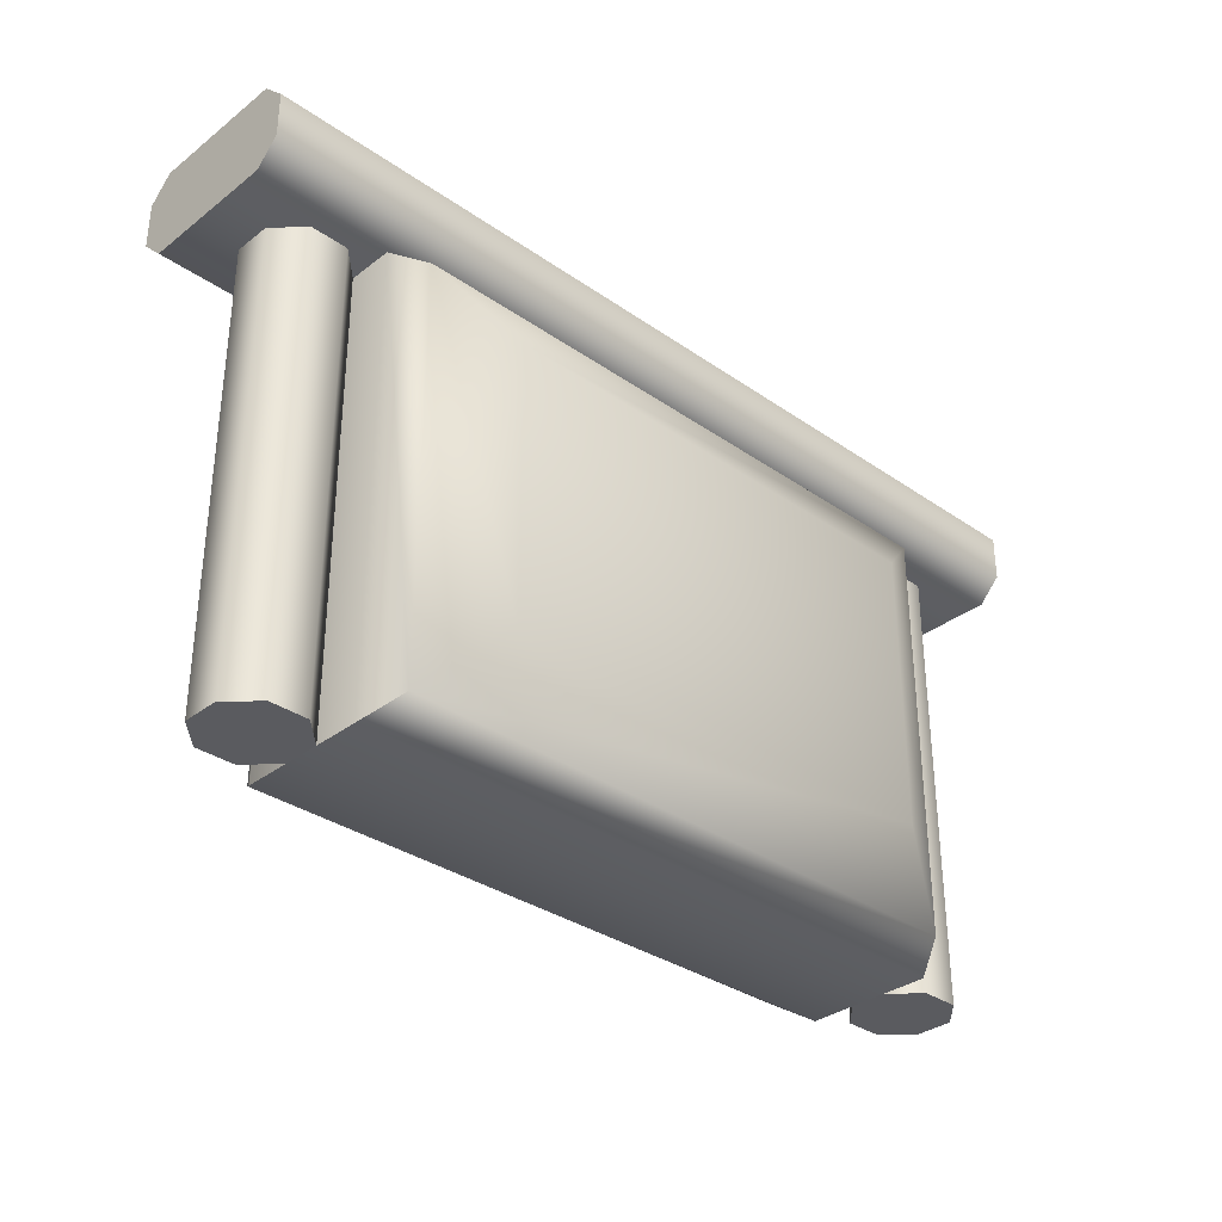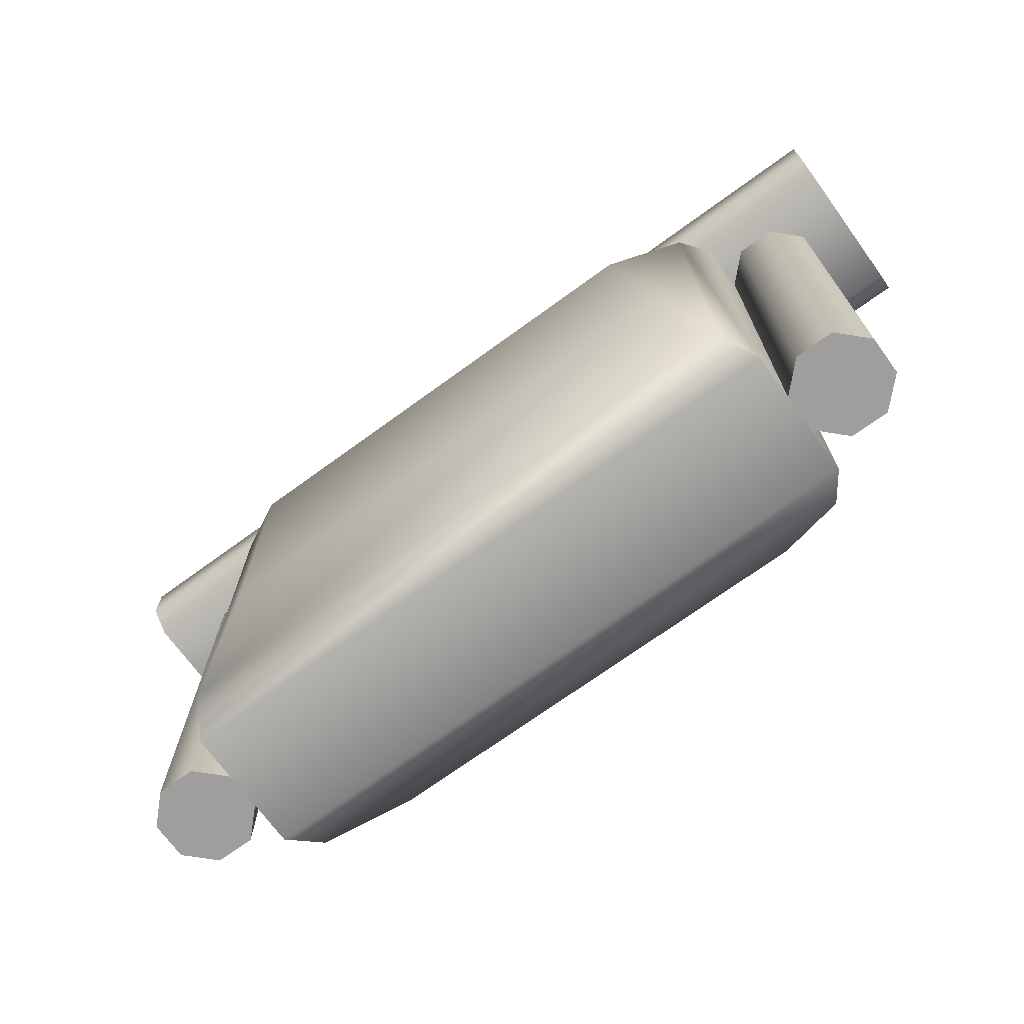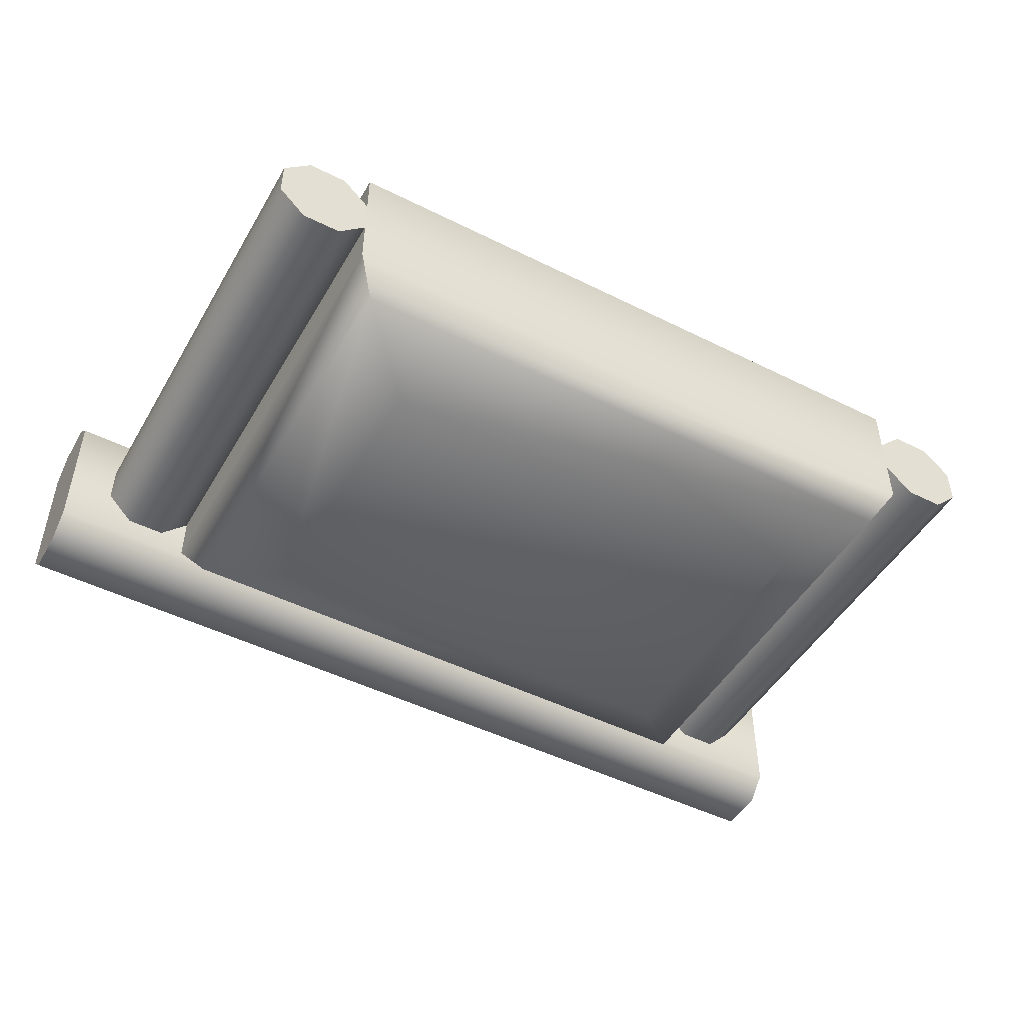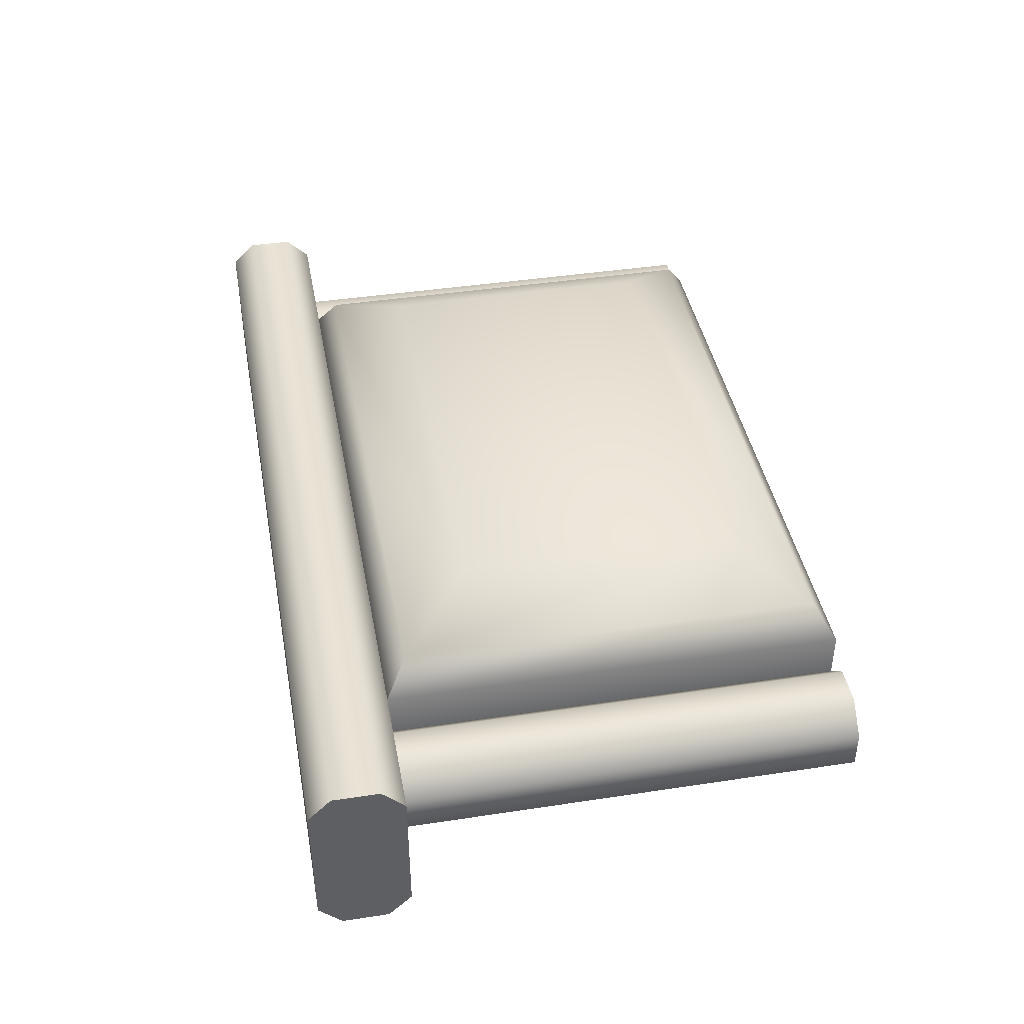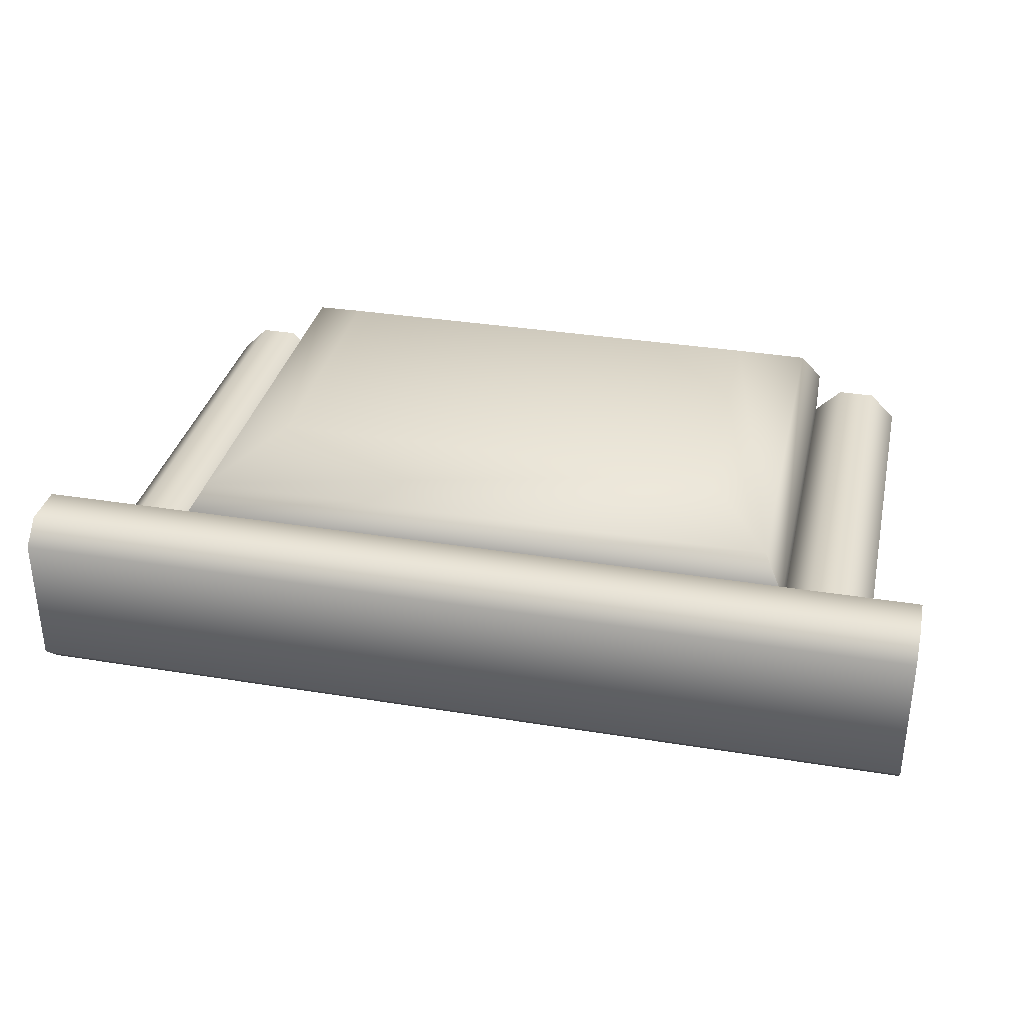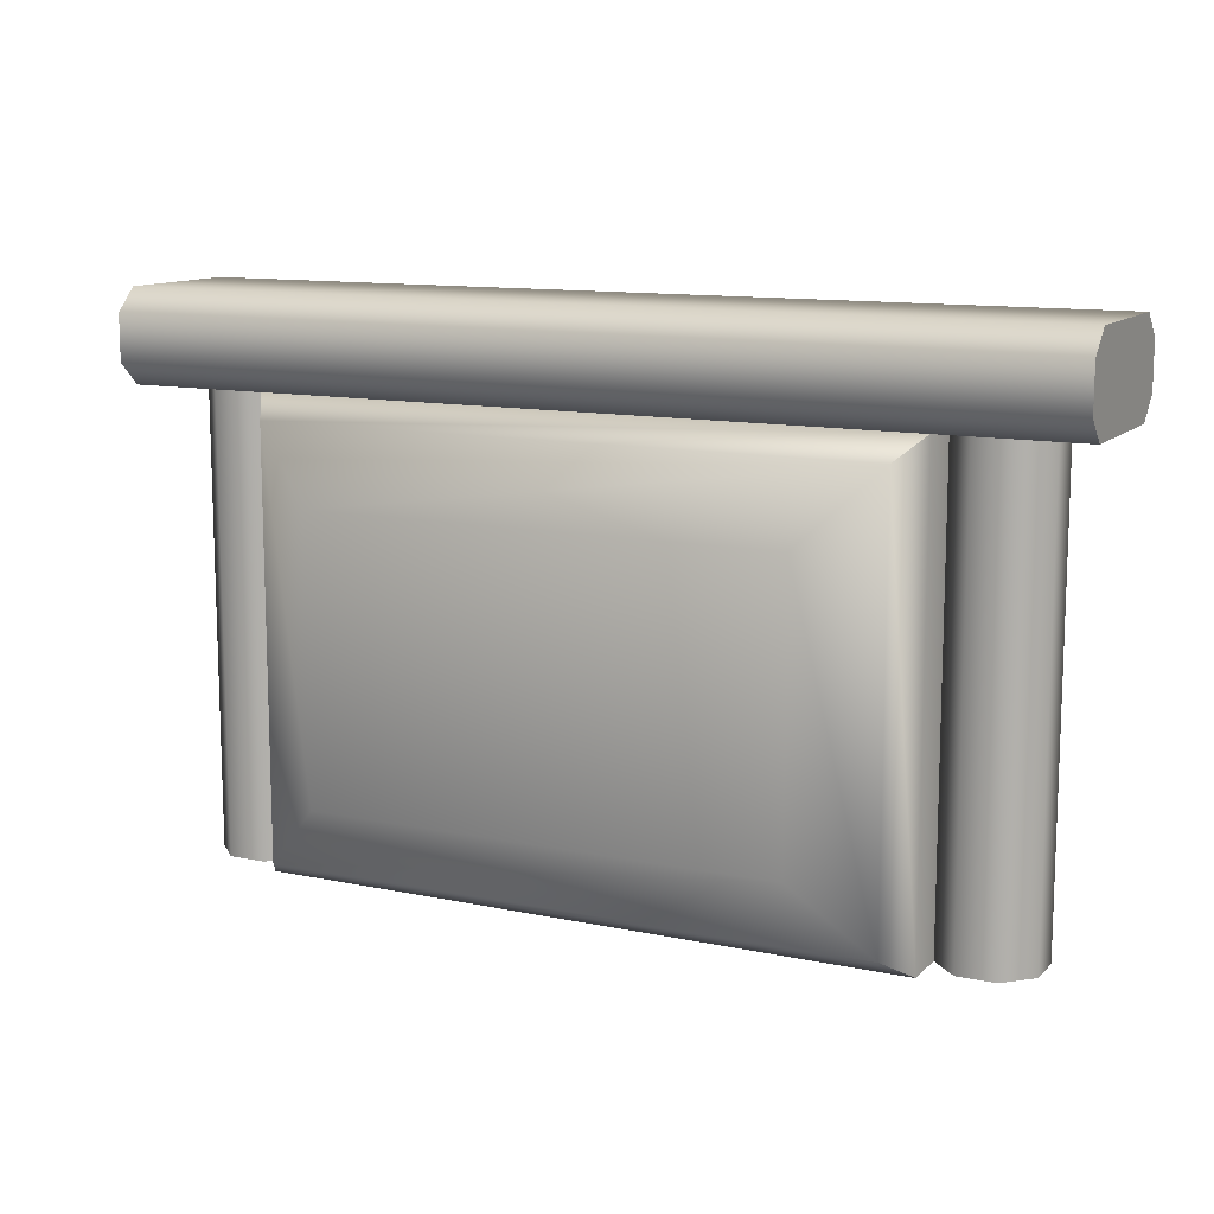
<metadata>
{"format":"obj","ext":"obj","renderer":"f3d","projection":"perspective","resolution":1024,"background":"white","views":[{"elev":-33.4,"azim":-43.6,"up":"+Y"},{"elev":-70.9,"azim":-143.9,"up":"+Y"},{"elev":-48.1,"azim":-29.2,"up":"+Z"},{"elev":41.9,"azim":-100.4,"up":"+Z"},{"elev":33.8,"azim":-167.5,"up":"+Z"},{"elev":11.8,"azim":-153.5,"up":"+Y"}]}
</metadata>
<code>
o railing_straight_padded_yellow
v 0.8414 0 -0.9
v 0.8414 1 -0.9
v 0.9 0 -0.8414
v 0.9 1 -0.8414
v 0.9 0 -0.7586
v 0.9 1 -0.7586
v 0.8414 0 -0.7
v 0.8414 1 -0.7
v 0.7586 0 -0.7
v 0.7586 1 -0.7
v 0.7 0 -0.7586
v 0.7 1 -0.7586
v 0.7 0 -0.8414
v 0.7 1 -0.8414
v 0.7586 0 -0.9
v 0.7586 1 -0.9
v -0.7586 0 -0.9
v -0.7586 1 -0.9
v -0.7 0 -0.8414
v -0.7 1 -0.8414
v -0.7 0 -0.7586
v -0.7 1 -0.7586
v -0.7586 0 -0.7
v -0.7586 1 -0.7
v -0.8414 0 -0.7
v -0.8414 1 -0.7
v -0.9 0 -0.7586
v -0.9 1 -0.7586
v -0.9 0 -0.8414
v -0.9 1 -0.8414
v -0.8414 0 -0.9
v -0.8414 1 -0.9
v 1 1.05 -0.6
v 1 1 -0.65
v 1 1.2 -0.65
v 1 1.15 -0.6
v 1 1 -0.95
v 1 1.05 -1
v 1 1.15 -1
v 1 1.2 -0.95
v -1 1.05 -1
v -1 1 -0.95
v -1 1 -0.65
v -1 1.05 -0.6
v -1 1.15 -0.6
v -1 1.2 -0.65
v -1 1.2 -0.95
v -1 1.15 -1
v 0.7 0 -0.6586
v 0.7 1 -0.6586
v 0.7 0 -0.9414
v 0.7 1 -0.9414
v -0.7 0 -0.9414
v -0.7 1 -0.9414
v -0.7 0 -0.6586
v -0.7 1 -0.6586
v 0.653 0.953 -0.5834
v 0.5 0.8 -0.4986
v 0.5 0.2 -0.4986
v 0.653 0.047 -0.5834
v -0.5 0.8 -0.4986
v -0.653 0.953 -0.5834
v -0.653 0.047 -0.5834
v -0.5 0.2 -0.4986
v 0.5 0.8 -1.101
v 0.653 0.953 -1.017
v 0.653 0.047 -1.017
v 0.5 0.2 -1.101
v -0.653 0.953 -1.017
v -0.5 0.8 -1.101
v -0.5 0.2 -1.101
v -0.653 0.047 -1.017
f 1 2 4 3
f 3 4 6 5
f 5 6 8 7
f 7 8 10 9
f 9 10 12 11
f 11 12 14 13
f 13 14 16 15
f 15 16 2 1
f 1 3 5 7 9 11 13 15
f 17 18 20 19
f 19 20 22 21
f 21 22 24 23
f 23 24 26 25
f 25 26 28 27
f 27 28 30 29
f 29 30 32 31
f 31 32 18 17
f 17 19 21 23 25 27 29 31
f 39 38 41 48
f 35 40 47 46
f 48 45 46 47
f 37 34 43 42
f 33 36 45 44
f 39 48 47 40
f 45 36 35 46
f 33 44 43 34
f 41 38 37 42
f 36 39 40 35
f 38 39 36 33
f 37 38 33 34
f 44 45 48 41
f 43 44 41 42
f 49 51 52 50
f 53 55 56 54
f 56 50 52 54
f 51 53 72 67
f 53 51 49 55
f 52 51 67 66
f 50 56 62 57
f 55 49 60 63
f 64 59 58 61
f 56 55 63 62
f 54 52 66 69
f 70 65 68 71
f 53 54 69 72
f 58 59 60 57
f 62 63 64 61
f 57 62 61 58
f 63 60 59 64
f 66 67 68 65
f 70 71 72 69
f 69 66 65 70
f 71 68 67 72
f 49 50 57 60

</code>
